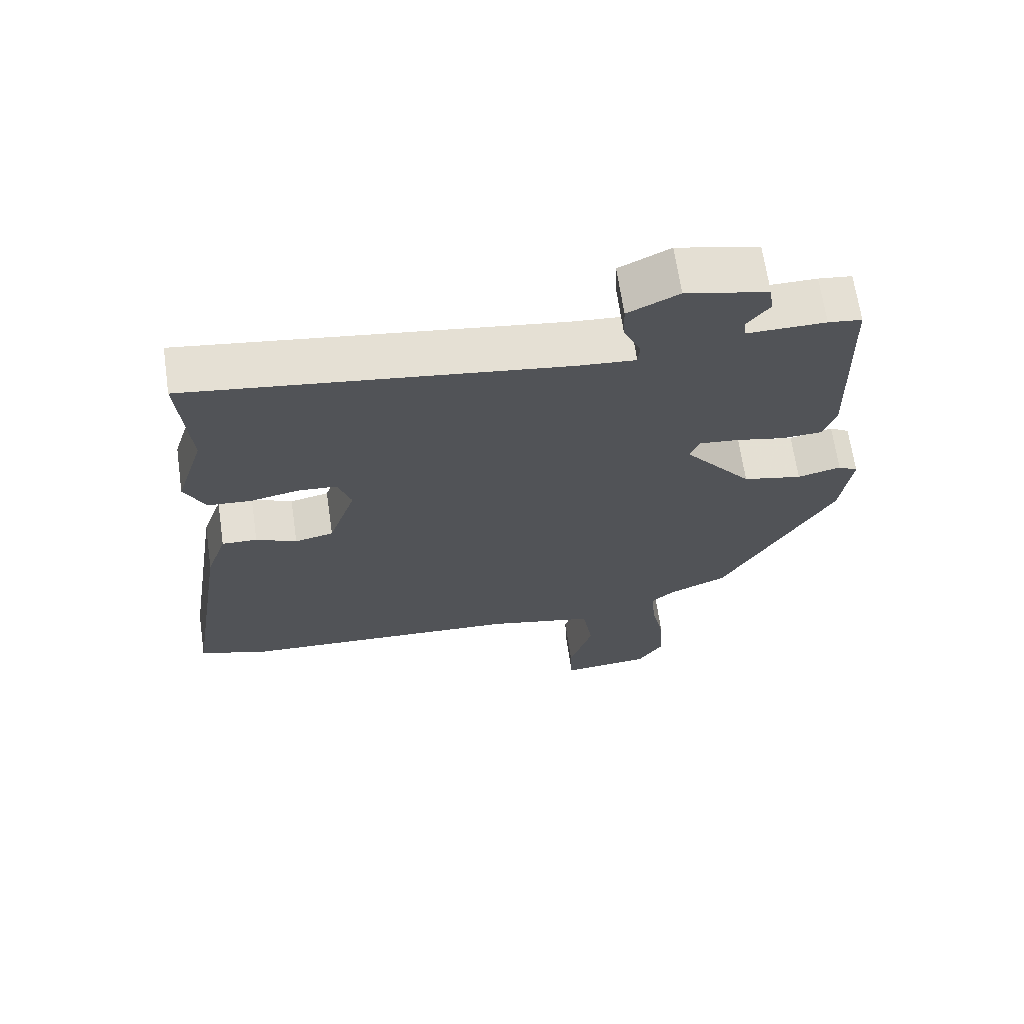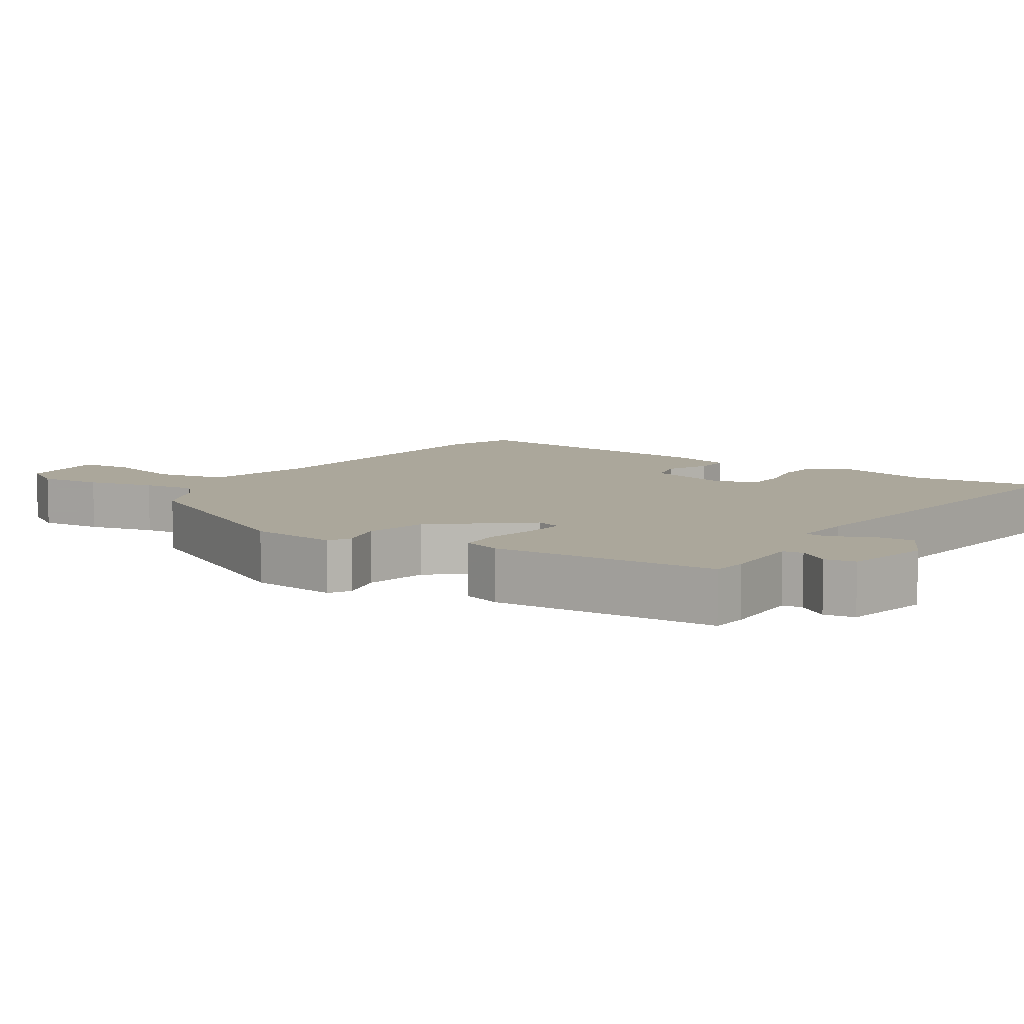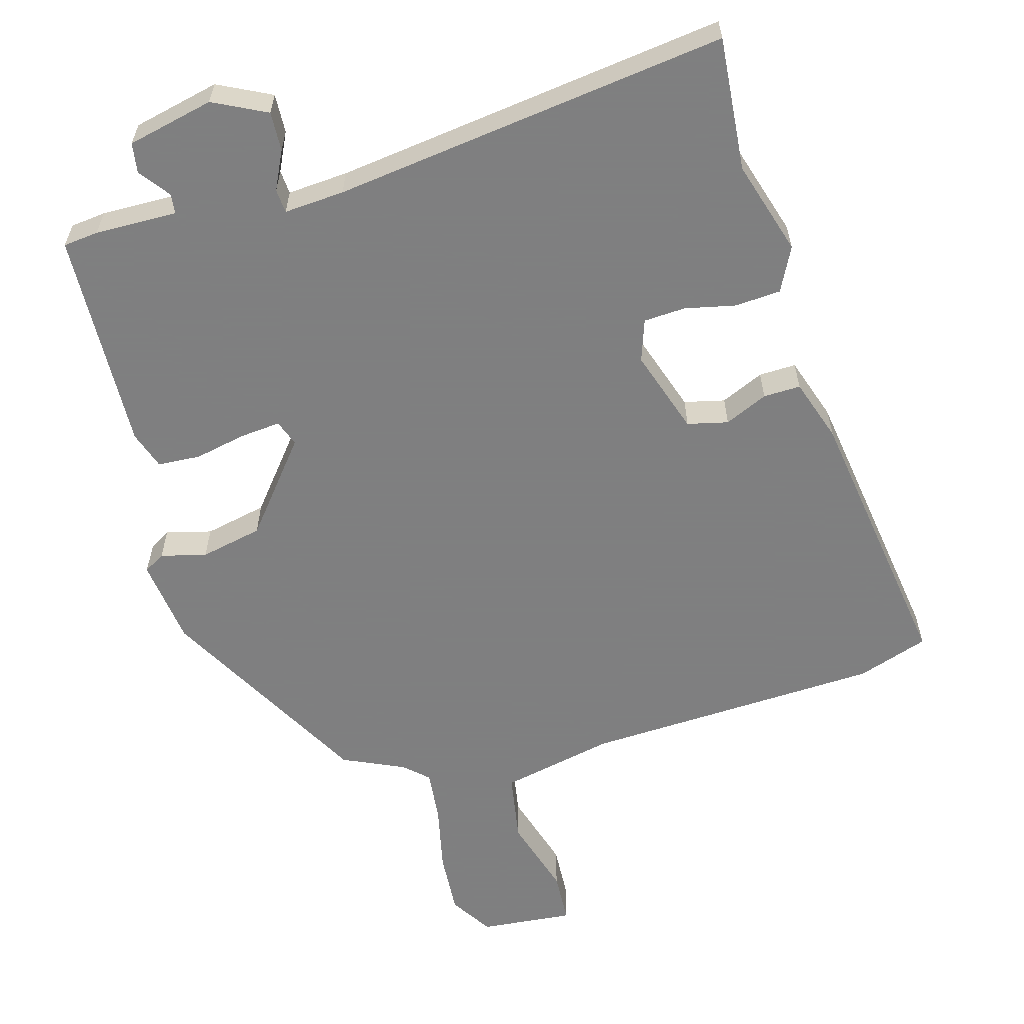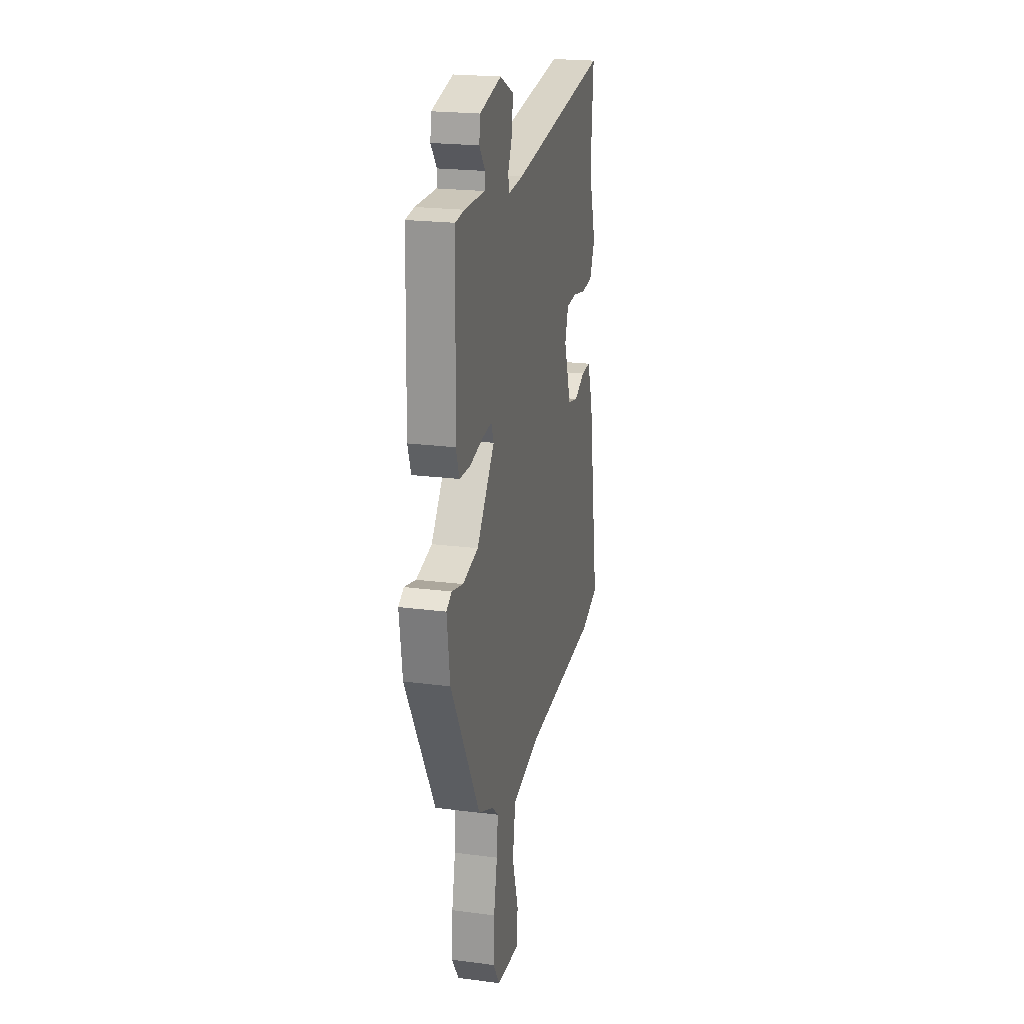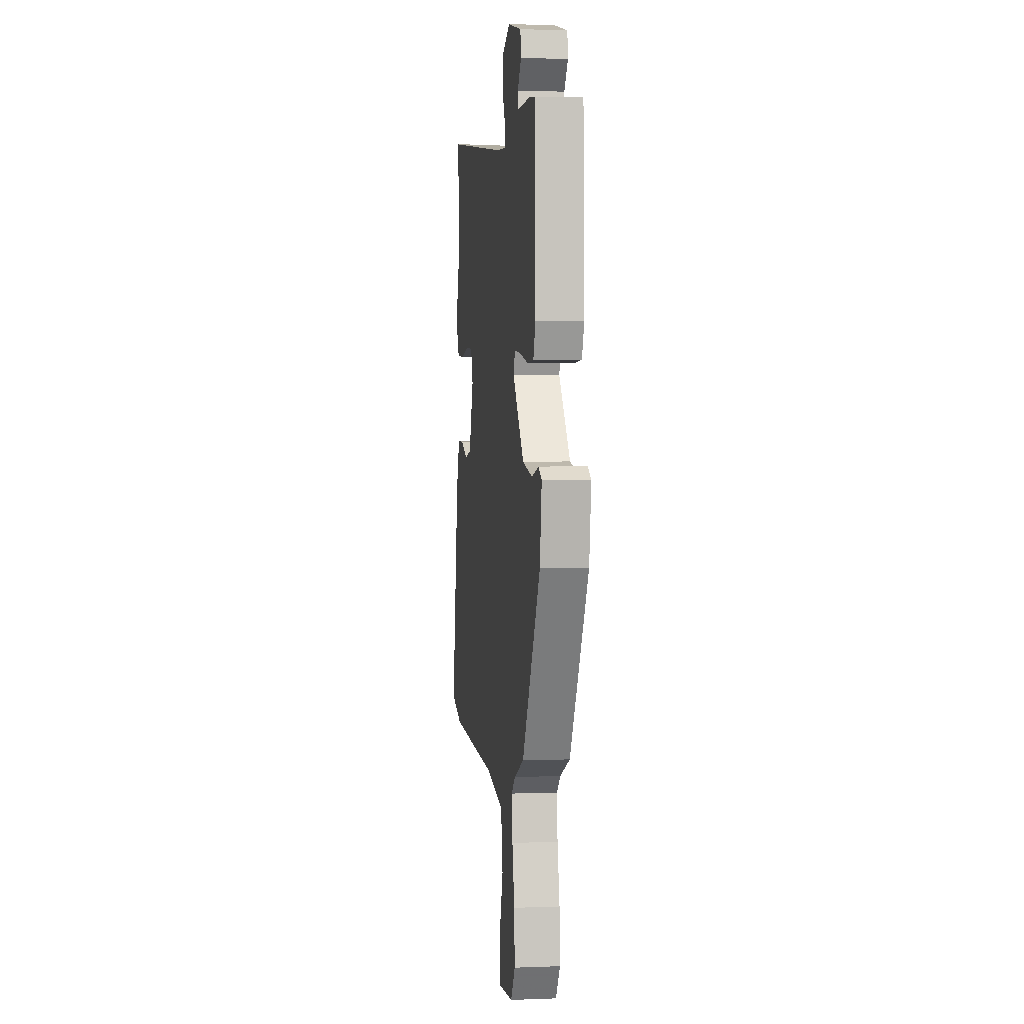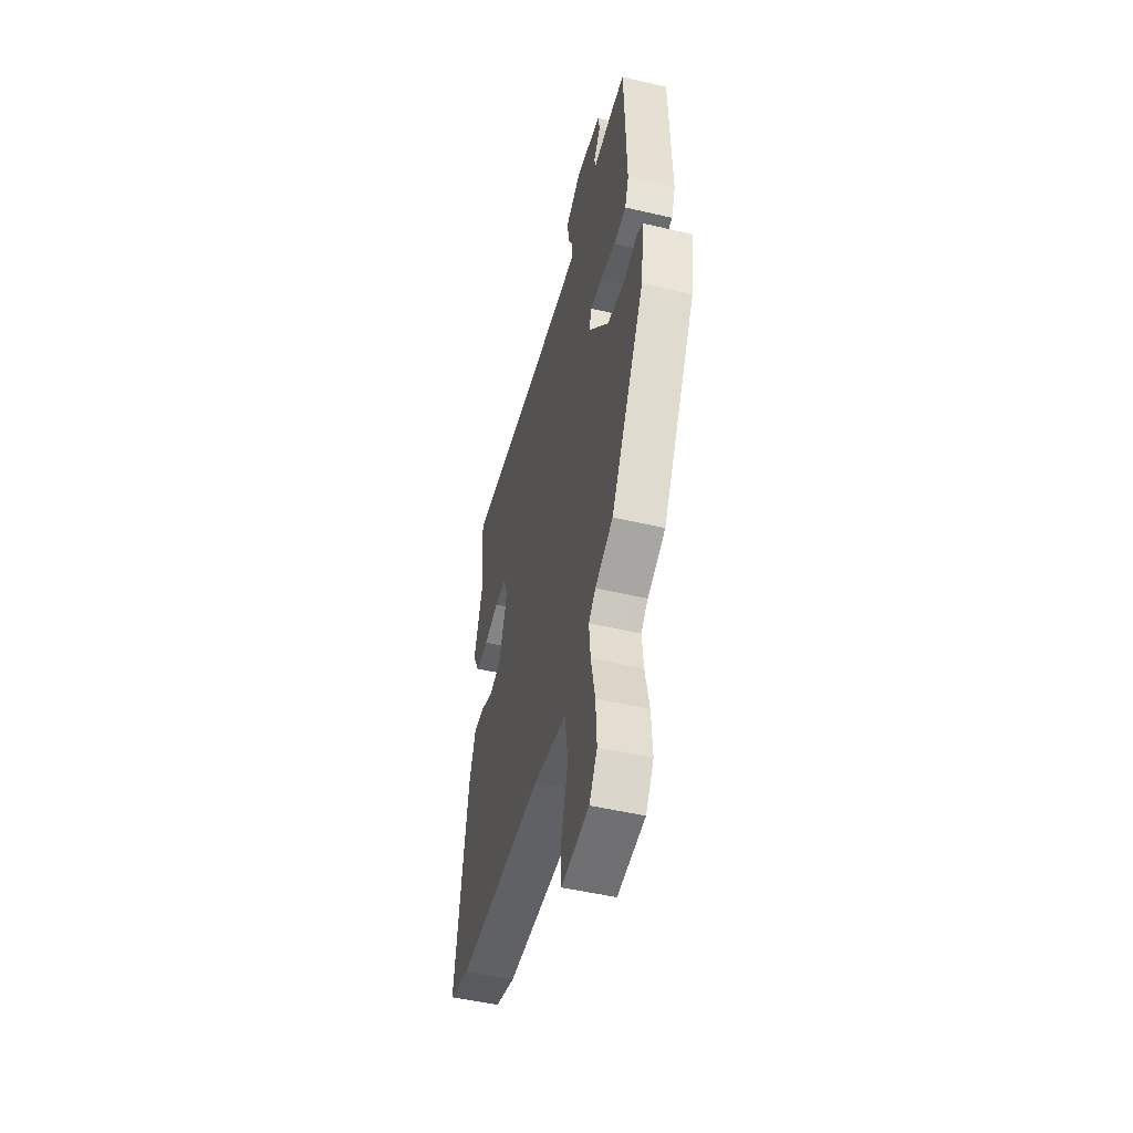
<metadata>
{"format":"obj","ext":"obj","renderer":"f3d","projection":"perspective","resolution":1024,"background":"white","views":[{"elev":67.2,"azim":171.7,"up":"+Z"},{"elev":8.1,"azim":-57.6,"up":"+Y"},{"elev":-59.9,"azim":15.3,"up":"+Y"},{"elev":21.5,"azim":-77.0,"up":"+Z"},{"elev":2.4,"azim":-97.8,"up":"+Z"},{"elev":-50.4,"azim":-104.3,"up":"+Z"}]}
</metadata>
<code>
v 0.59 0.07 -0.469
v 0.489 0.07 -0.504
v 0.063 0.07 -0.527
v -0.098 0.07 -0.563
v -0.114 0.07 -0.663
v -0.079 0.07 -0.776
v -0.082 0.07 -0.851
v -0.216 0.07 -0.84
v -0.255 0.07 -0.78
v -0.25 0.07 -0.689
v -0.23 0.07 -0.593
v -0.223 0.07 -0.518
v -0.257 0.07 -0.487
v -0.345 0.07 -0.448
v -0.512 0.07 -0.152
v -0.529 0.07 -0.028
v -0.499 0.07 -0.01
v -0.434 0.07 -0.026
v -0.345 0.07 -0.006
v -0.243 0.07 0.123
v -0.257 0.07 0.16
v -0.315 0.07 0.154
v -0.388 0.07 0.138
v -0.449 0.07 0.141
v -0.468 0.07 0.195
v -0.459 0.07 0.511
v -0.409 0.07 0.517
v -0.292 0.07 0.516
v -0.289 0.07 0.544
v -0.322 0.07 0.587
v -0.316 0.07 0.63
v -0.193 0.07 0.659
v -0.117 0.07 0.622
v -0.119 0.07 0.566
v -0.145 0.07 0.511
v -0.142 0.07 0.477
v -0.056 0.07 0.484
v 0.505 0.07 0.562
v 0.49 0.07 0.371
v 0.532 0.07 0.237
v 0.501 0.07 0.174
v 0.436 0.07 0.169
v 0.363 0.07 0.184
v 0.304 0.07 0.18
v 0.284 0.07 0.12
v 0.325 0.07 0
v 0.383 0.07 -0.013
v 0.444 0.07 0.015
v 0.497 0.07 0.017
v 0.528 0.07 -0.073
v 0.59 0 -0.469
v 0.489 0 -0.504
v 0.063 0 -0.527
v -0.098 0 -0.563
v -0.114 0 -0.663
v -0.079 0 -0.776
v -0.082 0 -0.851
v -0.216 0 -0.84
v -0.255 0 -0.78
v -0.25 0 -0.689
v -0.23 0 -0.593
v -0.223 0 -0.518
v -0.257 0 -0.487
v -0.345 0 -0.448
v -0.512 0 -0.152
v -0.529 0 -0.028
v -0.499 0 -0.01
v -0.434 0 -0.026
v -0.345 0 -0.006
v -0.243 0 0.123
v -0.257 0 0.16
v -0.315 0 0.154
v -0.388 0 0.138
v -0.449 0 0.141
v -0.468 0 0.195
v -0.459 0 0.511
v -0.409 0 0.517
v -0.292 0 0.516
v -0.289 0 0.544
v -0.322 0 0.587
v -0.316 0 0.63
v -0.193 0 0.659
v -0.117 0 0.622
v -0.119 0 0.566
v -0.145 0 0.511
v -0.142 0 0.477
v -0.056 0 0.484
v 0.505 0 0.562
v 0.49 0 0.371
v 0.532 0 0.237
v 0.501 0 0.174
v 0.436 0 0.169
v 0.363 0 0.184
v 0.304 0 0.18
v 0.284 0 0.12
v 0.325 0 0
v 0.383 0 -0.013
v 0.444 0 0.015
v 0.497 0 0.017
v 0.528 0 -0.073
f 47 48 49 50
f 46 47 50 1
f 40 41 42 43
f 39 40 43 44
f 37 38 39 44
f 36 37 44 45
f 32 33 34 35
f 32 35 36
f 29 30 31 32
f 28 29 32 36
f 22 23 24 25
f 21 22 25 26
f 15 16 17 18
f 13 14 15 18
f 12 13 18 19
f 8 9 10 11
f 8 11 12
f 5 6 7 8
f 4 5 8 12
f 3 4 12 19
f 46 1 2 3
f 21 26 27 28
f 20 21 28 36
f 46 3 19 20
f 20 36 45 46
f 100 99 98 97
f 51 100 97 96
f 93 92 91 90
f 94 93 90 89
f 94 89 88 87
f 95 94 87 86
f 85 84 83 82
f 86 85 82
f 82 81 80 79
f 86 82 79 78
f 75 74 73 72
f 76 75 72 71
f 68 67 66 65
f 68 65 64 63
f 69 68 63 62
f 61 60 59 58
f 62 61 58
f 58 57 56 55
f 62 58 55 54
f 69 62 54 53
f 53 52 51 96
f 78 77 76 71
f 86 78 71 70
f 70 69 53 96
f 96 95 86 70
f 1 51 52 2
f 2 52 53 3
f 3 53 54 4
f 4 54 55 5
f 5 55 56 6
f 6 56 57 7
f 7 57 58 8
f 8 58 59 9
f 9 59 60 10
f 10 60 61 11
f 11 61 62 12
f 12 62 63 13
f 13 63 64 14
f 14 64 65 15
f 15 65 66 16
f 16 66 67 17
f 17 67 68 18
f 18 68 69 19
f 19 69 70 20
f 20 70 71 21
f 21 71 72 22
f 22 72 73 23
f 23 73 74 24
f 24 74 75 25
f 25 75 76 26
f 26 76 77 27
f 27 77 78 28
f 28 78 79 29
f 29 79 80 30
f 30 80 81 31
f 31 81 82 32
f 32 82 83 33
f 33 83 84 34
f 34 84 85 35
f 35 85 86 36
f 36 86 87 37
f 37 87 88 38
f 38 88 89 39
f 39 89 90 40
f 40 90 91 41
f 41 91 92 42
f 42 92 93 43
f 43 93 94 44
f 44 94 95 45
f 45 95 96 46
f 46 96 97 47
f 47 97 98 48
f 48 98 99 49
f 49 99 100 50
f 50 100 51 1

</code>
